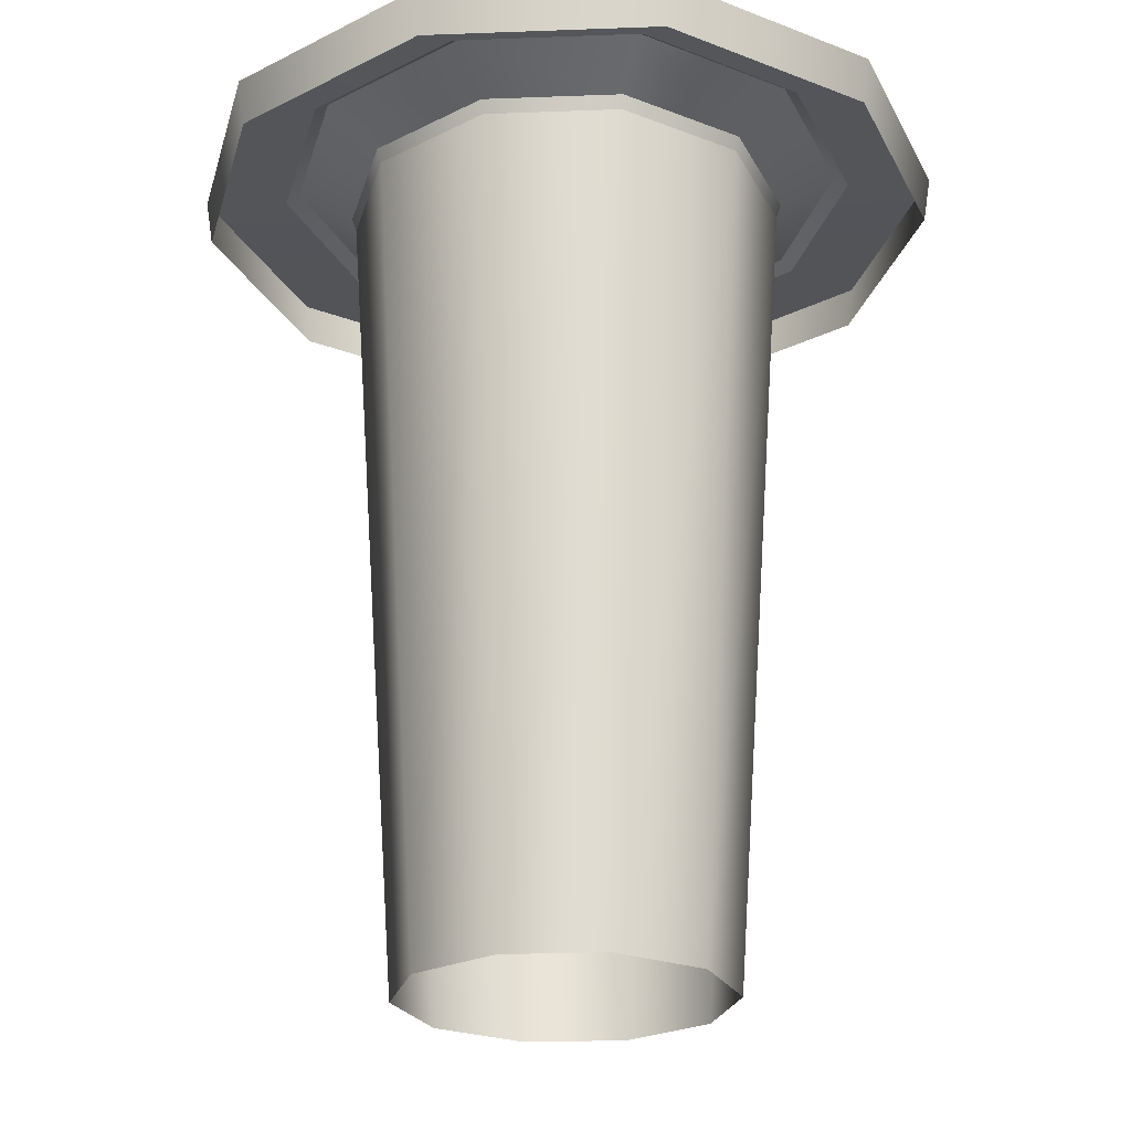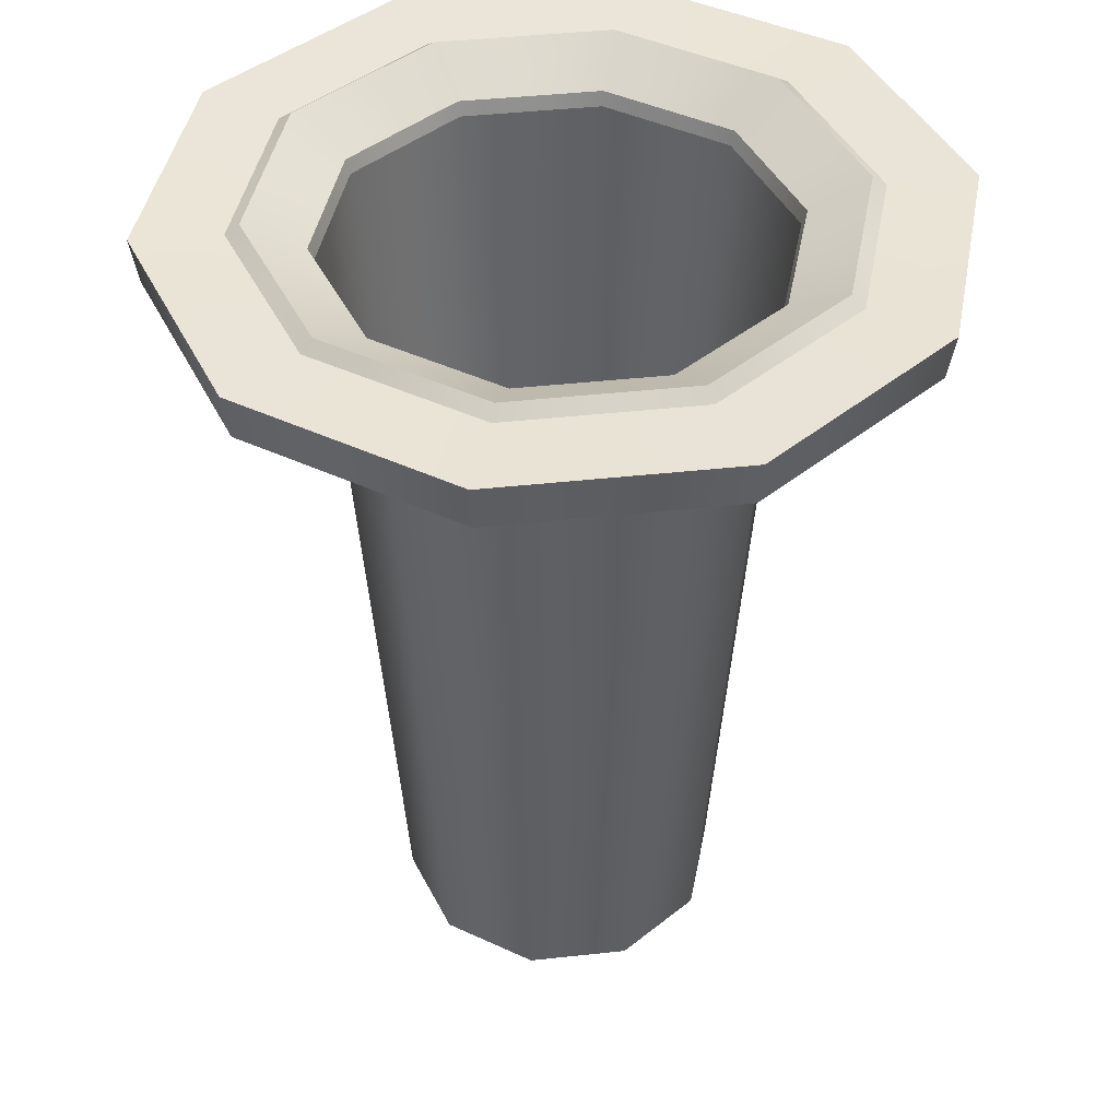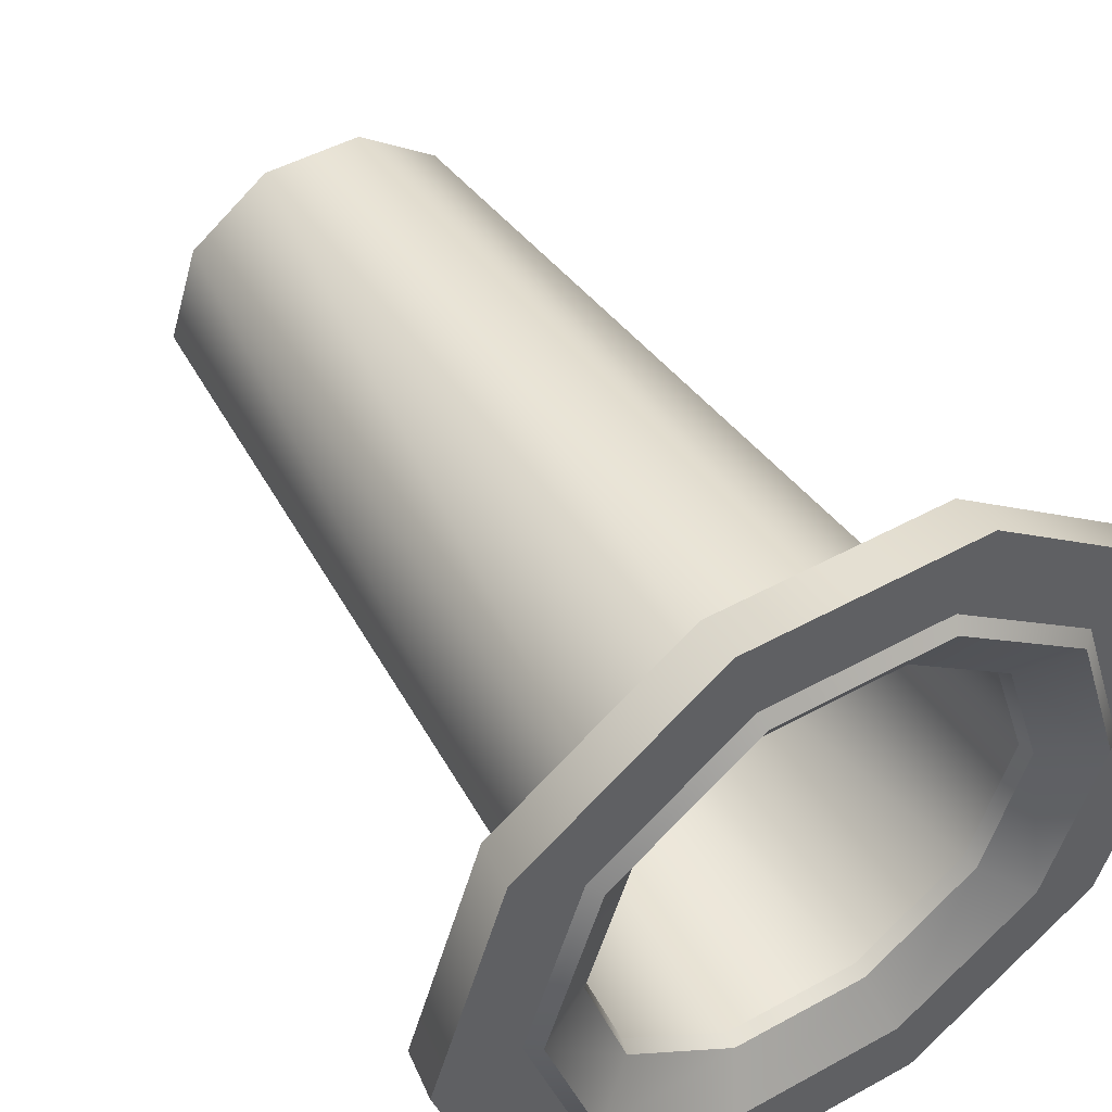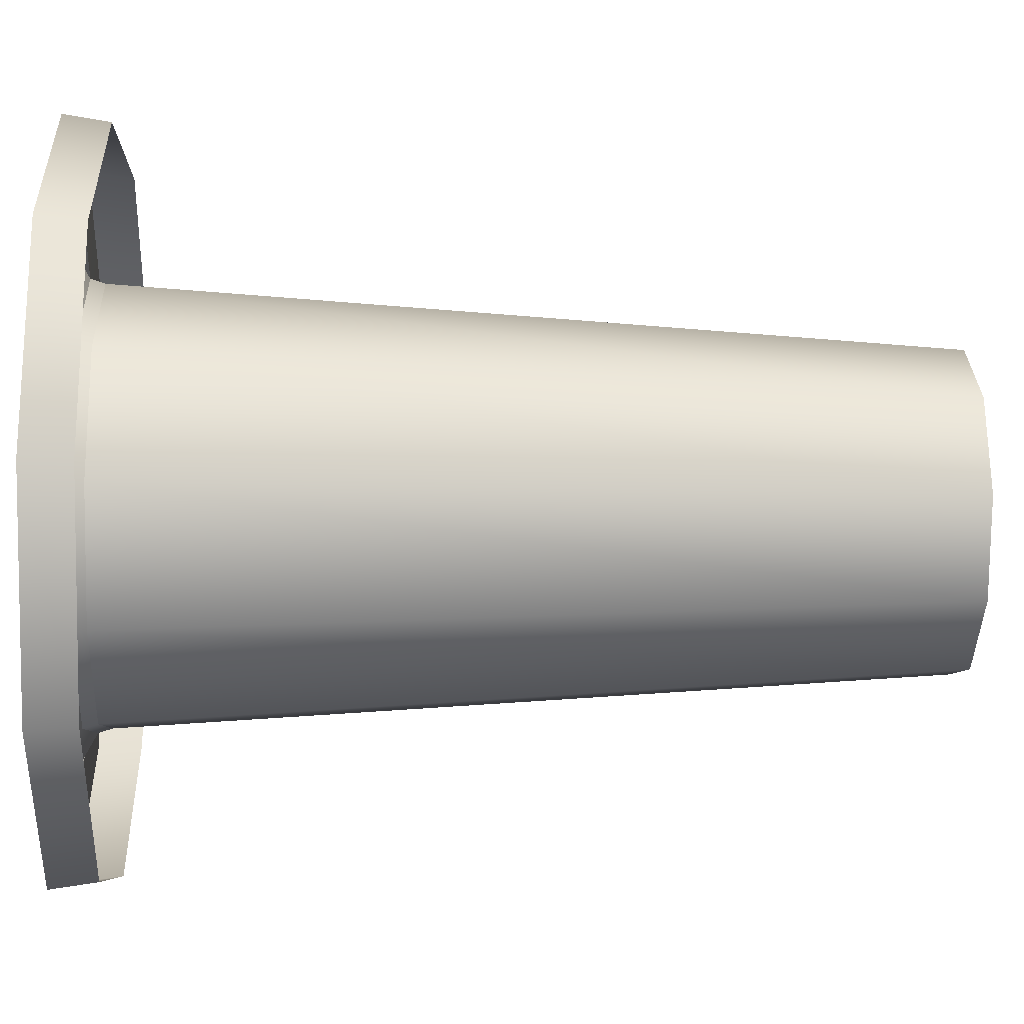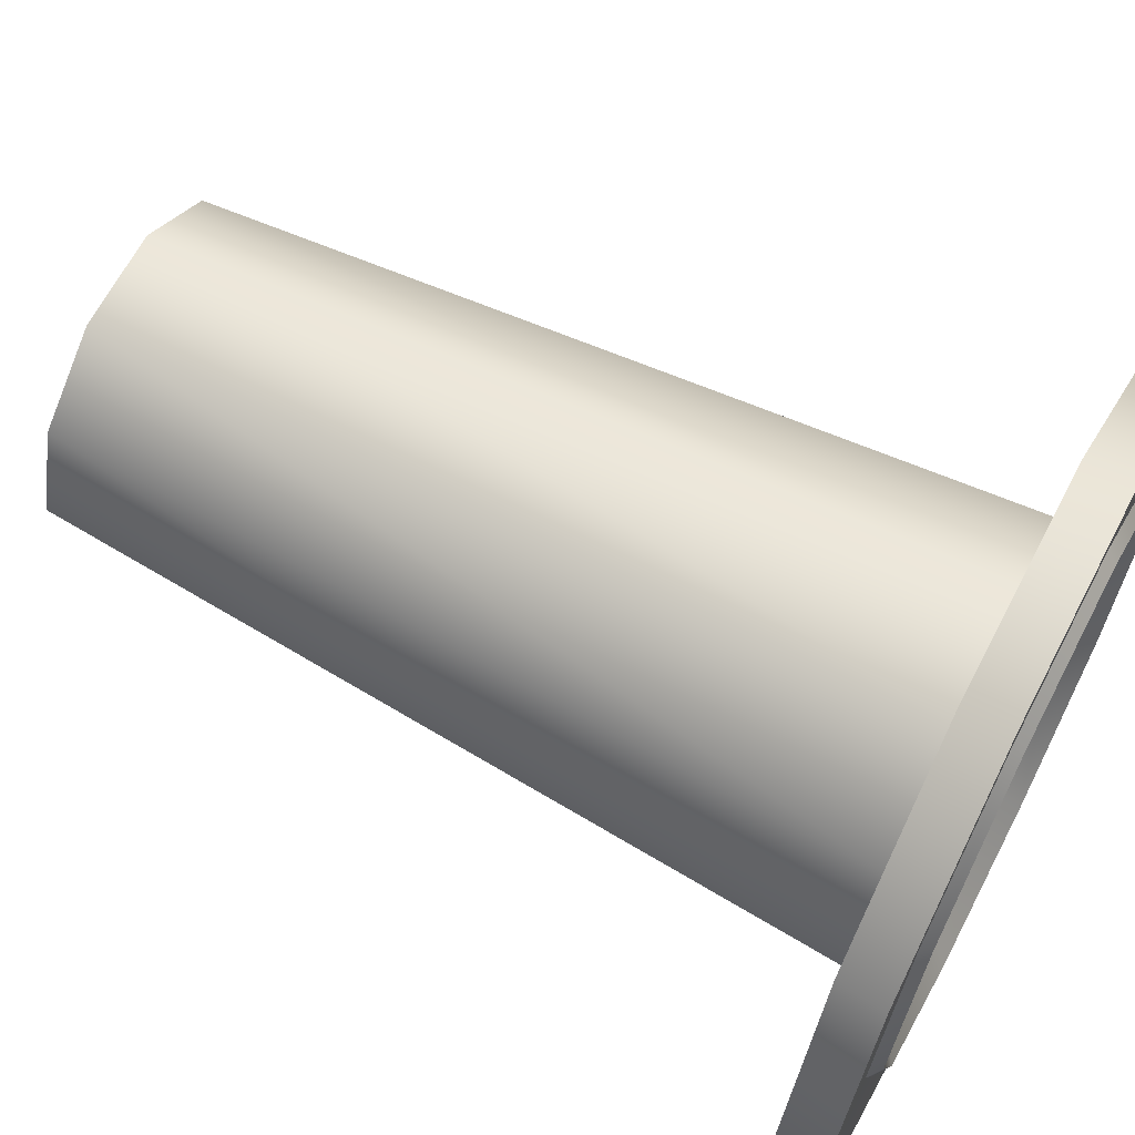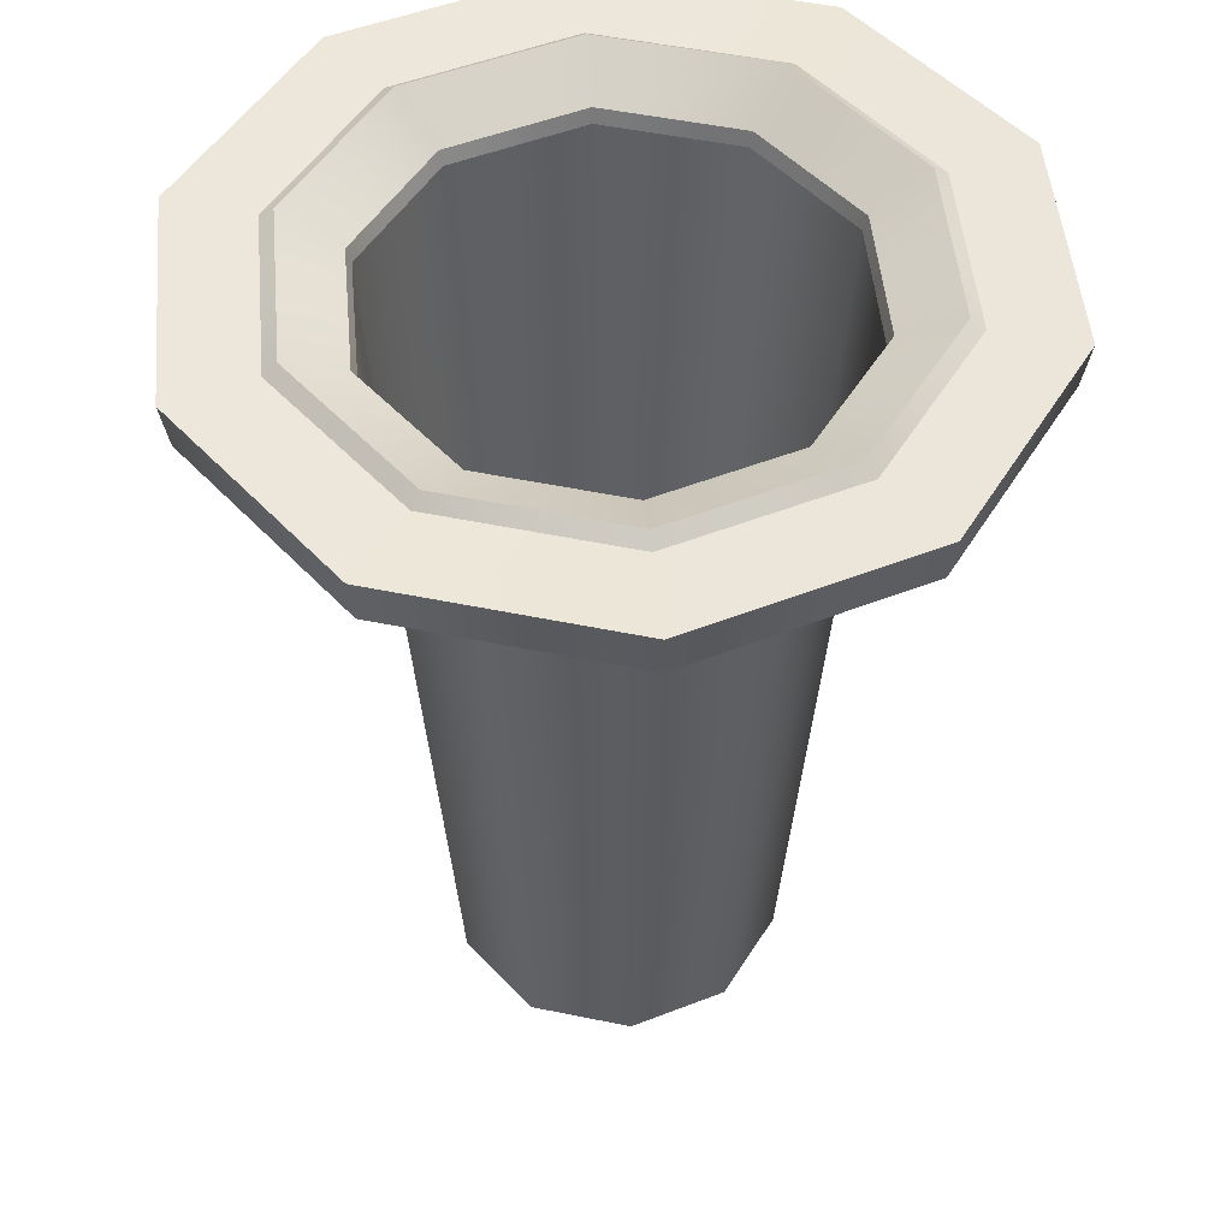
<metadata>
{"format":"obj","ext":"obj","renderer":"f3d","projection":"perspective","resolution":1024,"background":"white","views":[{"elev":-24.1,"azim":-68.5,"up":"+Y"},{"elev":43.5,"azim":136.7,"up":"+Y"},{"elev":47.7,"azim":148.2,"up":"+Z"},{"elev":-6.3,"azim":-92.7,"up":"+Z"},{"elev":65.1,"azim":117.4,"up":"+Z"},{"elev":50.3,"azim":-95.2,"up":"+Y"}]}
</metadata>
<code>
g default
v -10.05 -0.3201 -6.62
v -10.6 -0.3201 -7.014
v -11.27 -0.3201 -7.014
v -11.81 -0.3201 -6.62
v -12.02 -0.3201 -5.982
v -11.81 -0.3201 -5.344
v -11.27 -0.3201 -4.95
v -10.6 -0.3201 -4.95
v -10.05 -0.3201 -5.344
v -9.847 -0.3201 -5.982
v -10.04 -0.2492 -6.633
v -10.59 -0.2492 -7.036
v -11.28 -0.2492 -7.036
v -11.83 -0.2492 -6.633
v -12.04 -0.2492 -5.982
v -11.83 -0.2492 -5.33
v -11.28 -0.2492 -4.928
v -10.59 -0.2492 -4.928
v -10.04 -0.2492 -5.33
v -9.824 -0.2492 -5.982
v -9.807 -0.09138 -6.799
v -10.5 -0.09138 -7.305
v -9.753 -0.1404 -6.839
v -10.48 -0.1404 -7.369
v -11.36 -0.09138 -7.305
v -11.38 -0.1404 -7.369
v -12.06 -0.09138 -6.799
v -12.11 -0.1404 -6.839
v -12.32 -0.09138 -5.982
v -12.39 -0.1404 -5.982
v -12.06 -0.09138 -5.164
v -12.11 -0.1404 -5.125
v -11.36 -0.09138 -4.659
v -11.38 -0.1404 -4.595
v -10.5 -0.09138 -4.659
v -10.48 -0.1404 -4.595
v -9.807 -0.09138 -5.164
v -9.753 -0.1404 -5.125
v -9.541 -0.09138 -5.982
v -9.474 -0.1404 -5.982
v -9.445 -0.3615 -7.063
v -10.36 -0.3615 -7.731
v -11.5 -0.3615 -7.731
v -12.42 -0.3615 -7.063
v -12.77 -0.3615 -5.982
v -12.42 -0.3615 -4.901
v -11.5 -0.3615 -4.233
v -10.36 -0.3615 -4.233
v -9.445 -0.3615 -4.901
v -9.093 -0.3615 -5.982
v -10.28 -4.405 -6.455
v -10.68 -4.405 -6.747
v -11.18 -4.405 -6.747
v -11.58 -4.405 -6.455
v -11.74 -4.405 -5.982
v -11.58 -4.405 -5.509
v -11.18 -4.405 -5.217
v -10.68 -4.405 -5.217
v -10.28 -4.405 -5.509
v -10.13 -4.405 -5.982
v -9.416 -0.1299 -7.084
v -10.35 -0.1299 -7.765
v -11.51 -0.1299 -7.765
v -12.45 -0.1299 -7.084
v -12.81 -0.1299 -5.982
v -12.45 -0.1299 -4.88
v -11.51 -0.1299 -4.199
v -10.35 -0.1299 -4.199
v -9.416 -0.1299 -4.88
v -9.058 -0.1299 -5.982
g Pit
f 2 1 11 12
f 3 2 12 13
f 4 3 13 14
f 5 4 14 15
f 6 5 15 16
f 7 6 16 17
f 8 7 17 18
f 9 8 18 19
f 10 9 19 20
f 1 10 20 11
f 12 11 21 22
f 13 12 22 25
f 14 13 25 27
f 15 14 27 29
f 16 15 29 31
f 17 16 31 33
f 18 17 33 35
f 19 18 35 37
f 20 19 37 39
f 11 20 39 21
f 22 21 23 24
f 25 22 24 26
f 27 25 26 28
f 29 27 28 30
f 31 29 30 32
f 33 31 32 34
f 35 33 34 36
f 37 35 36 38
f 39 37 38 40
f 21 39 40 23
f 62 61 41 42
f 63 62 42 43
f 64 63 43 44
f 65 64 44 45
f 66 65 45 46
f 67 66 46 47
f 68 67 47 48
f 69 68 48 49
f 70 69 49 50
f 41 61 70 50
f 2 52 51 1
f 3 53 52 2
f 4 54 53 3
f 5 55 54 4
f 6 56 55 5
f 7 57 56 6
f 8 58 57 7
f 9 59 58 8
f 10 60 59 9
f 1 51 60 10
f 24 23 61 62
f 26 24 62 63
f 28 26 63 64
f 30 28 64 65
f 32 30 65 66
f 34 32 66 67
f 36 34 67 68
f 38 36 68 69
f 40 38 69 70
f 23 40 70 61

</code>
